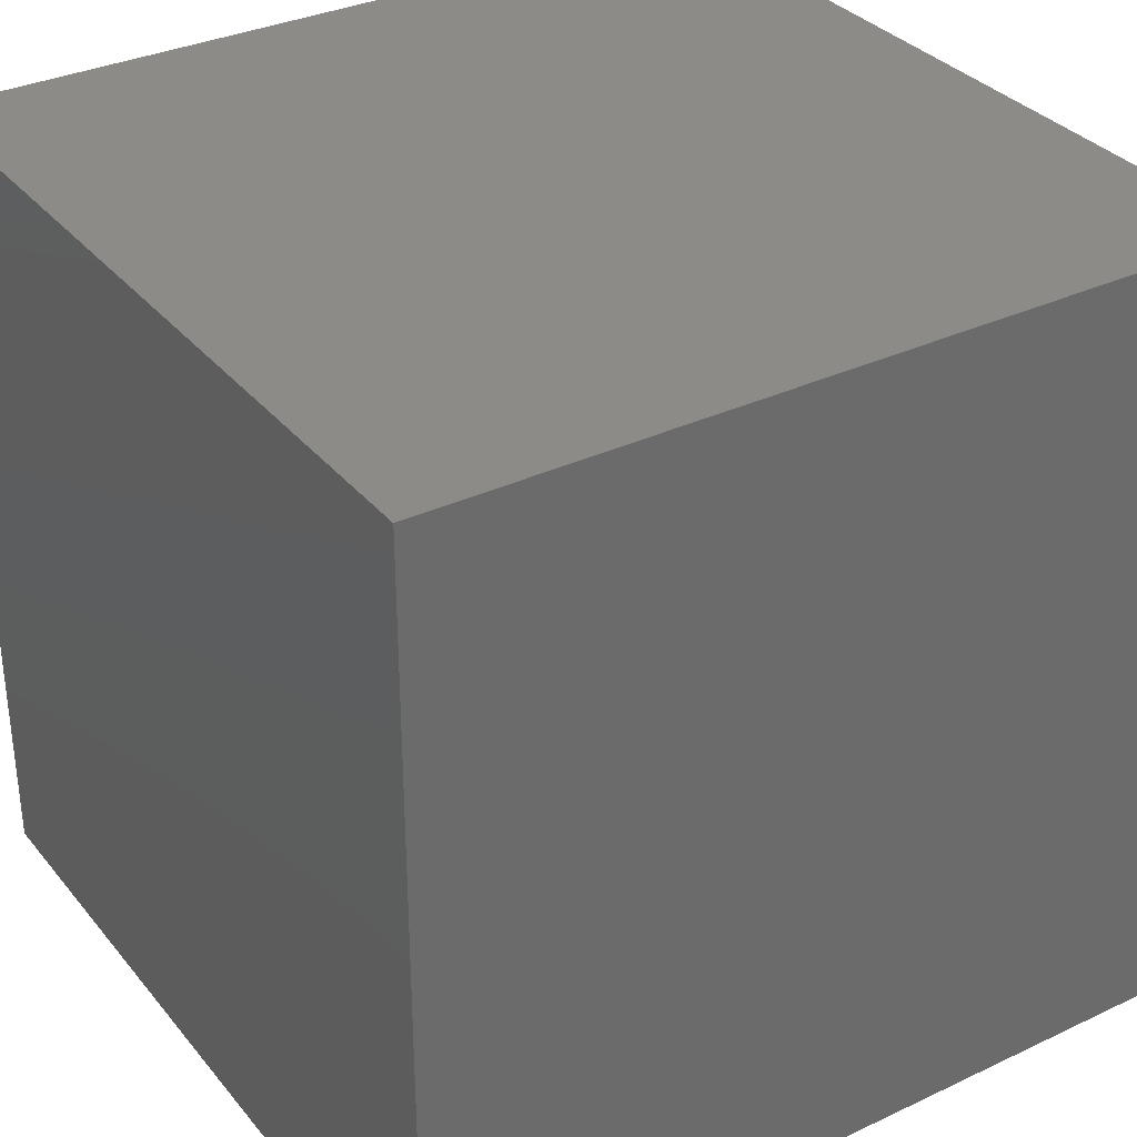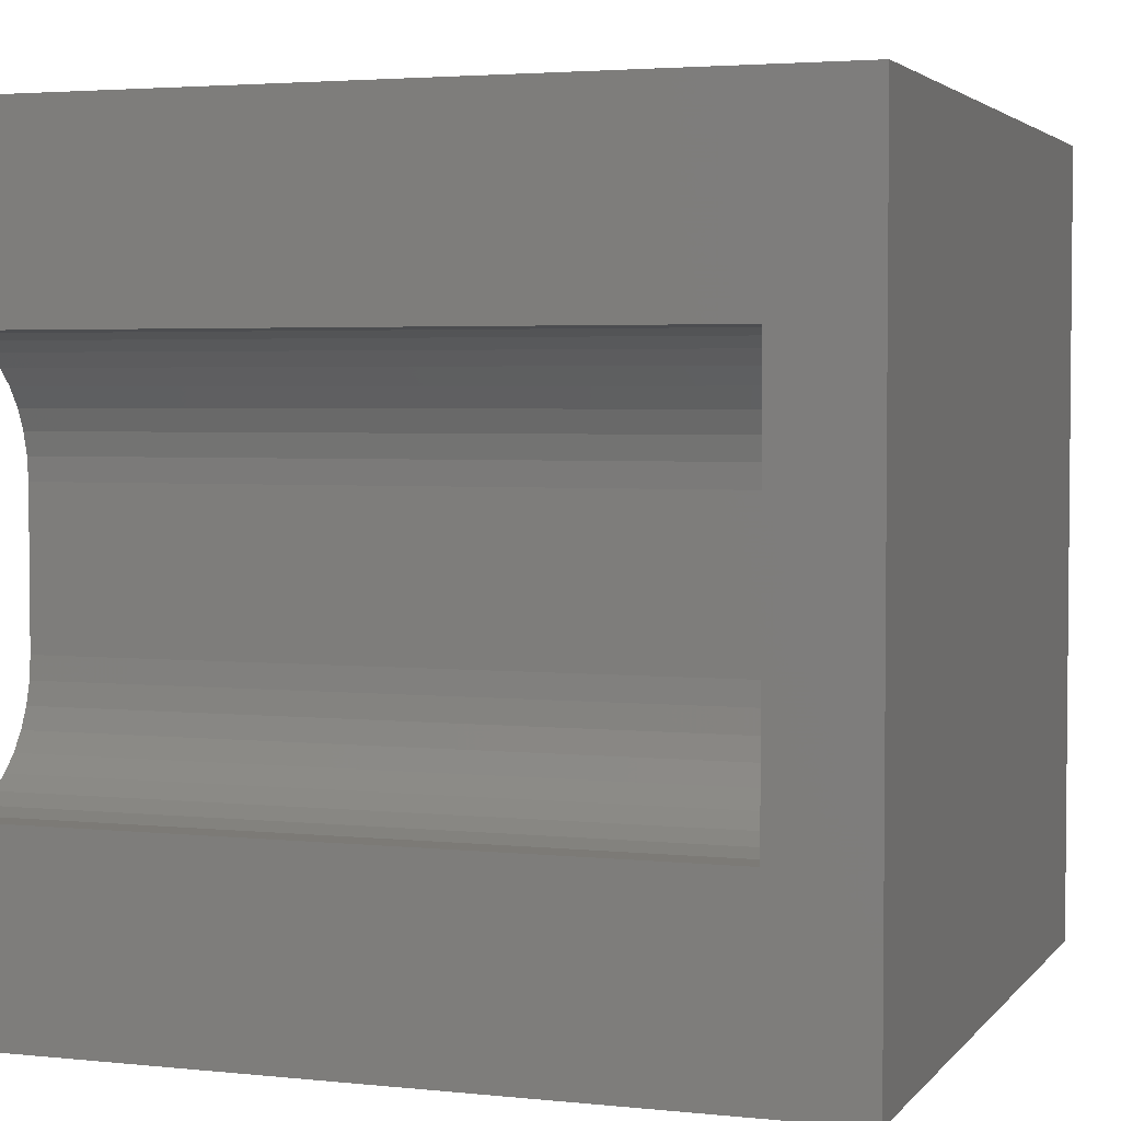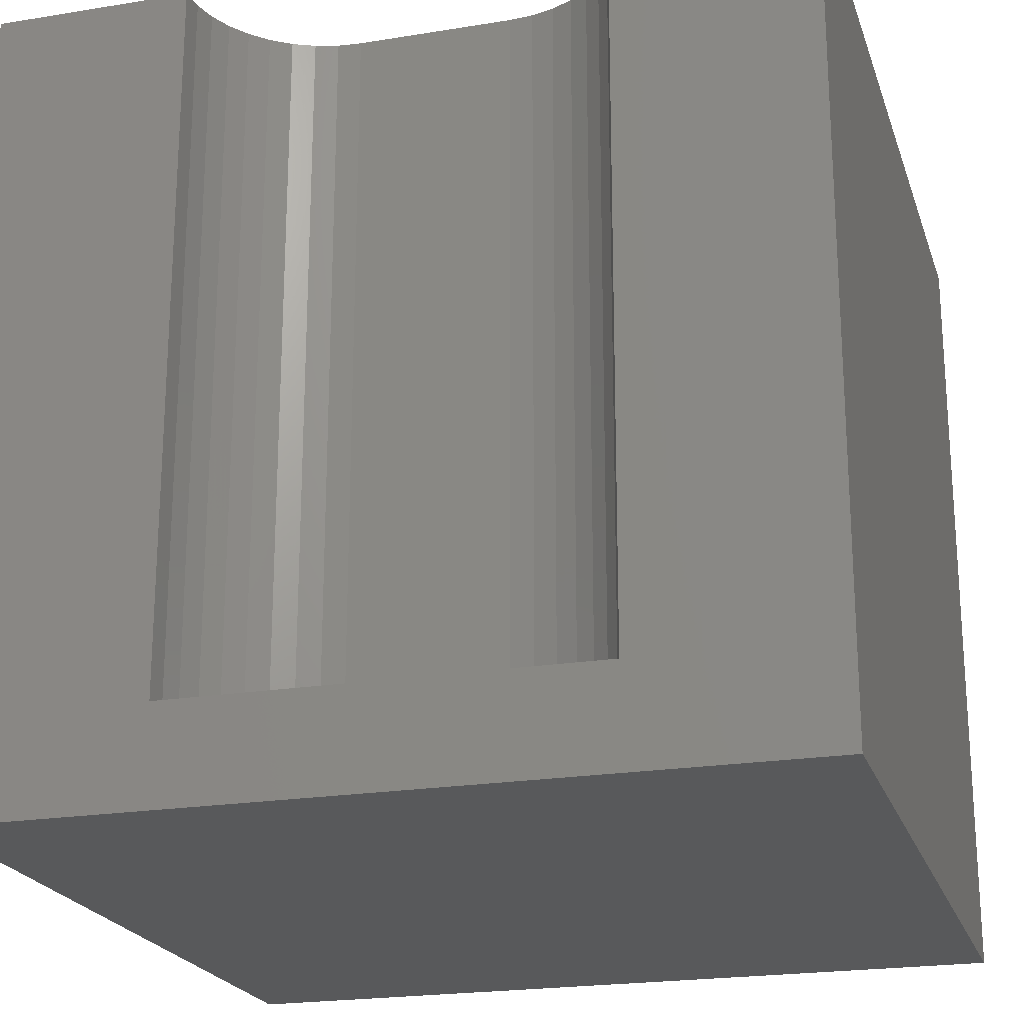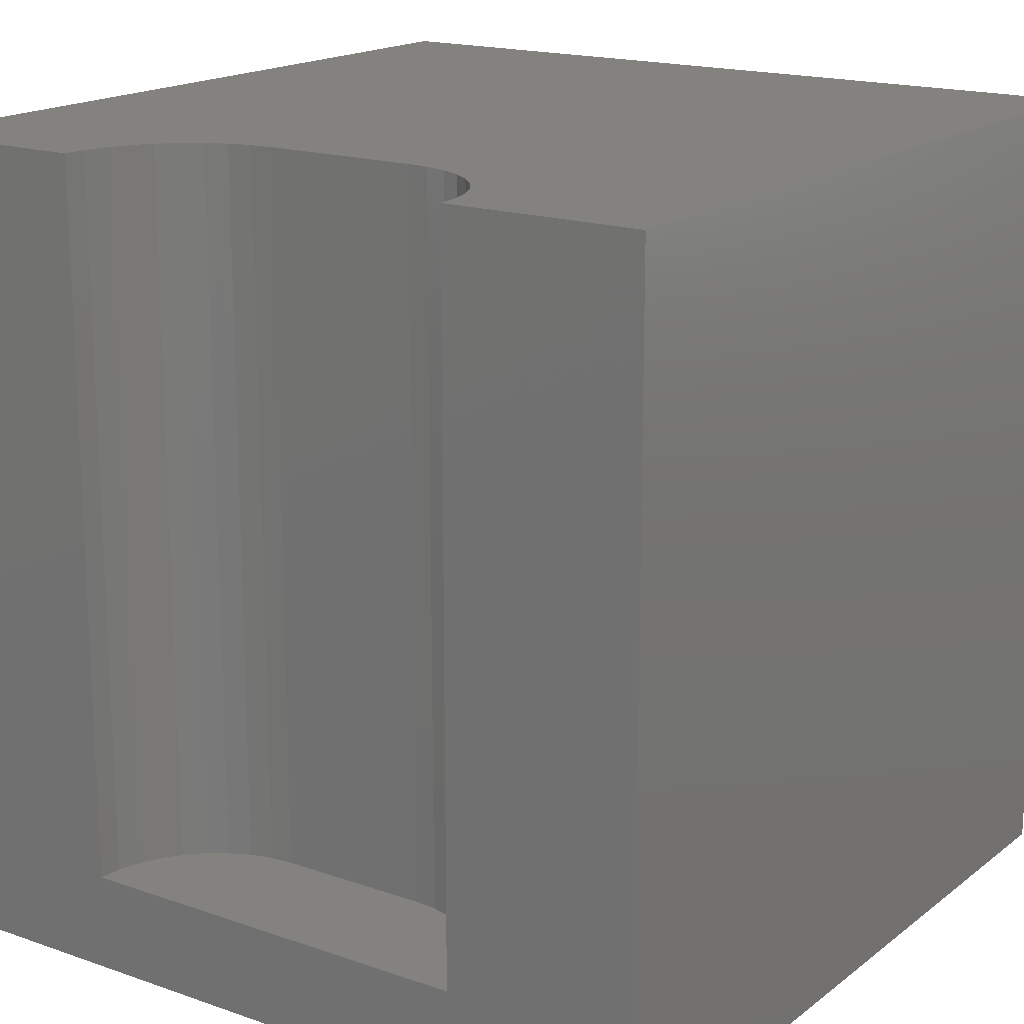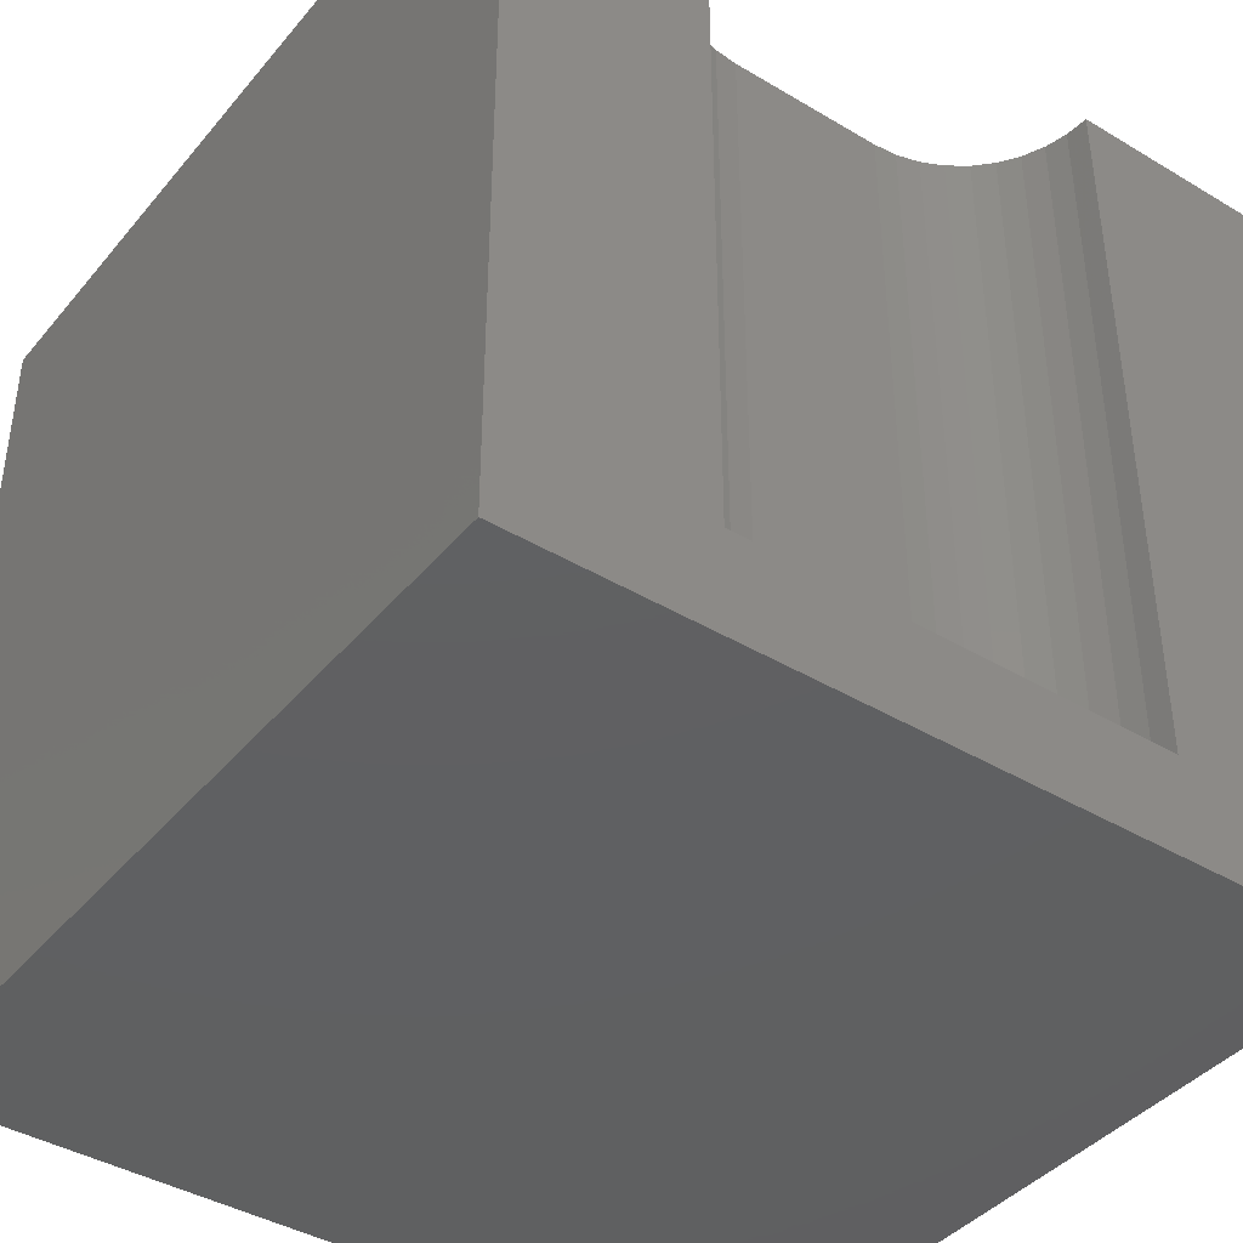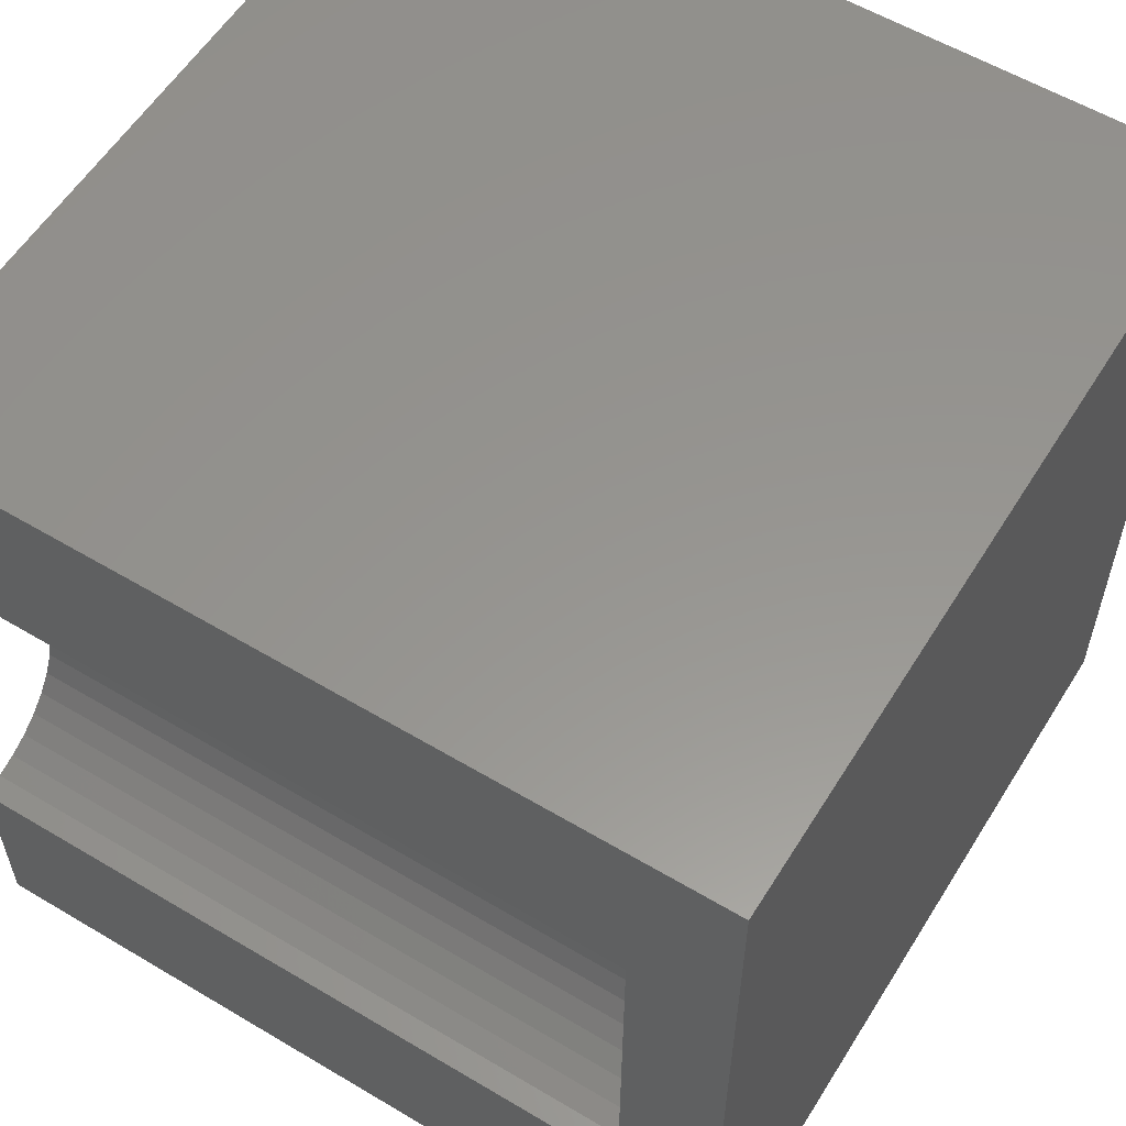
<metadata>
{"format":"stl","ext":"stl","renderer":"f3d","projection":"perspective","resolution":1024,"background":"white","views":[{"elev":33.3,"azim":-122.9,"up":"+Y"},{"elev":3.3,"azim":109.6,"up":"+Y"},{"elev":-21.7,"azim":106.1,"up":"+Z"},{"elev":17.4,"azim":124.6,"up":"+Z"},{"elev":-41.0,"azim":54.0,"up":"+Z"},{"elev":57.6,"azim":121.7,"up":"+Y"}]}
</metadata>
<code>
# stl→obj: 48 verts, 92 faces
v 0 10 10
v 0 10 0
v 0 0 10
v 0 0 0
v 9.718 7.552 10
v 10 7.576 10
v 10 10 10
v 10 2.424 10
v 9.718 2.448 10
v 10 0 10
v 9.445 2.522 10
v 9.189 2.641 10
v 8.957 2.803 10
v 8.757 3.003 10
v 8.595 3.235 10
v 8.475 3.491 10
v 8.402 6.235 10
v 8.475 6.509 10
v 8.595 6.765 10
v 8.757 6.997 10
v 8.957 7.197 10
v 9.189 7.359 10
v 9.445 7.478 10
v 8.402 3.765 10
v 8.377 4.046 10
v 8.377 5.954 10
v 10 2.424 1.204
v 10 0 0
v 10 7.576 1.204
v 10 10 0
v 8.377 4.046 1.204
v 8.402 3.765 1.204
v 8.475 3.491 1.204
v 8.595 3.235 1.204
v 8.757 3.003 1.204
v 8.957 2.803 1.204
v 9.189 2.641 1.204
v 9.445 2.522 1.204
v 9.718 2.448 1.204
v 9.718 7.552 1.204
v 9.445 7.478 1.204
v 9.189 7.359 1.204
v 8.957 7.197 1.204
v 8.757 6.997 1.204
v 8.595 6.765 1.204
v 8.475 6.509 1.204
v 8.402 6.235 1.204
v 8.377 5.954 1.204
f 1 2 3
f 3 2 4
f 5 6 7
f 8 9 10
f 10 9 11
f 10 11 3
f 3 11 12
f 3 12 13
f 13 14 3
f 3 14 15
f 3 15 16
f 17 18 1
f 1 18 19
f 1 19 20
f 20 21 1
f 1 21 22
f 1 22 7
f 7 22 23
f 7 23 5
f 16 24 3
f 3 24 25
f 3 25 1
f 1 25 26
f 1 26 17
f 8 10 27
f 27 10 28
f 27 28 29
f 29 28 30
f 29 30 6
f 6 30 7
f 2 30 4
f 4 30 28
f 7 30 1
f 1 30 2
f 28 10 4
f 4 10 3
f 31 25 24
f 31 24 32
f 32 24 16
f 32 16 33
f 33 16 15
f 33 15 34
f 34 15 14
f 34 14 35
f 35 14 13
f 35 13 36
f 36 13 12
f 36 12 37
f 37 12 11
f 37 11 38
f 38 11 9
f 38 9 39
f 39 9 8
f 39 8 27
f 29 6 5
f 29 5 40
f 40 5 23
f 40 23 41
f 41 23 22
f 41 22 42
f 42 22 21
f 42 21 43
f 43 21 20
f 43 20 44
f 44 20 19
f 44 19 45
f 45 19 18
f 45 18 46
f 46 18 17
f 46 17 47
f 47 17 26
f 47 26 48
f 41 42 48
f 41 48 40
f 44 45 46
f 42 43 48
f 48 43 44
f 48 44 47
f 47 44 46
f 34 35 33
f 33 35 36
f 33 36 32
f 32 36 31
f 31 36 37
f 31 37 38
f 38 39 31
f 31 39 27
f 31 27 48
f 48 27 29
f 48 29 40
f 31 48 25
f 25 48 26

</code>
